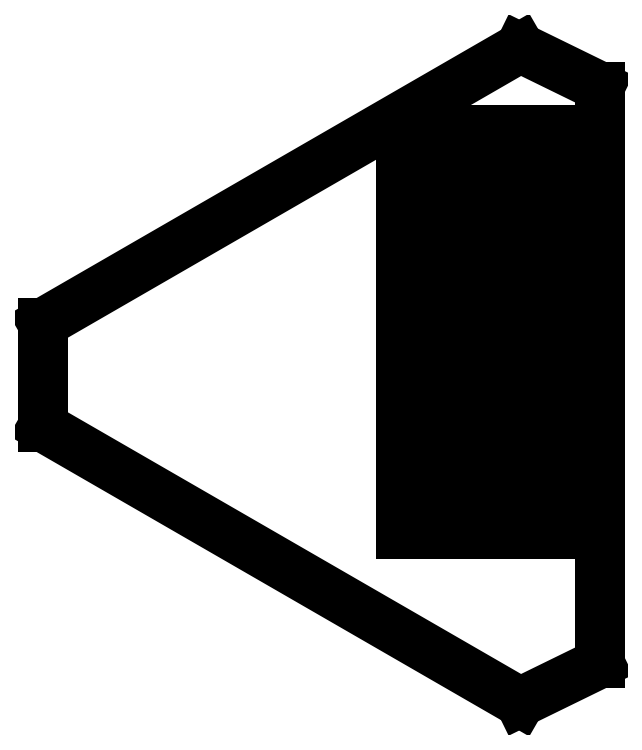
<metadata>
{"format":"dxf","ext":"dxf","renderer":"ezdxf+matplotlib","layout":"modelspace","background":"white","min_lineweight":24,"dpi":150}
</metadata>
<code>
0
SECTION
2
ENTITIES
0
LINE
8
0
10
0
20
-26
11
240
21
-164.6
0
LINE
8
0
10
0
20
26
11
0
21
-26
0
LINE
8
0
10
240
20
-164.6
11
280
21
-145
0
LINE
8
0
10
240
20
164.6
11
0
21
26
0
LINE
8
0
10
280
20
-145
11
280
21
145
0
LINE
8
0
10
280
20
145
11
240
21
164.6
0
INSERT
8
details
2
PAD_PROJ-1
10
230
20
-80
30
0
41
1
42
1
43
0
50
90
70
1
71
1
44
1
45
1
0
INSERT
8
details
2
PAD_PROJ-1
10
180
20
-80
30
0
41
1
42
1
43
0
50
90
70
1
71
1
44
1
45
1
0
ENDSEC
0
EOF

</code>
